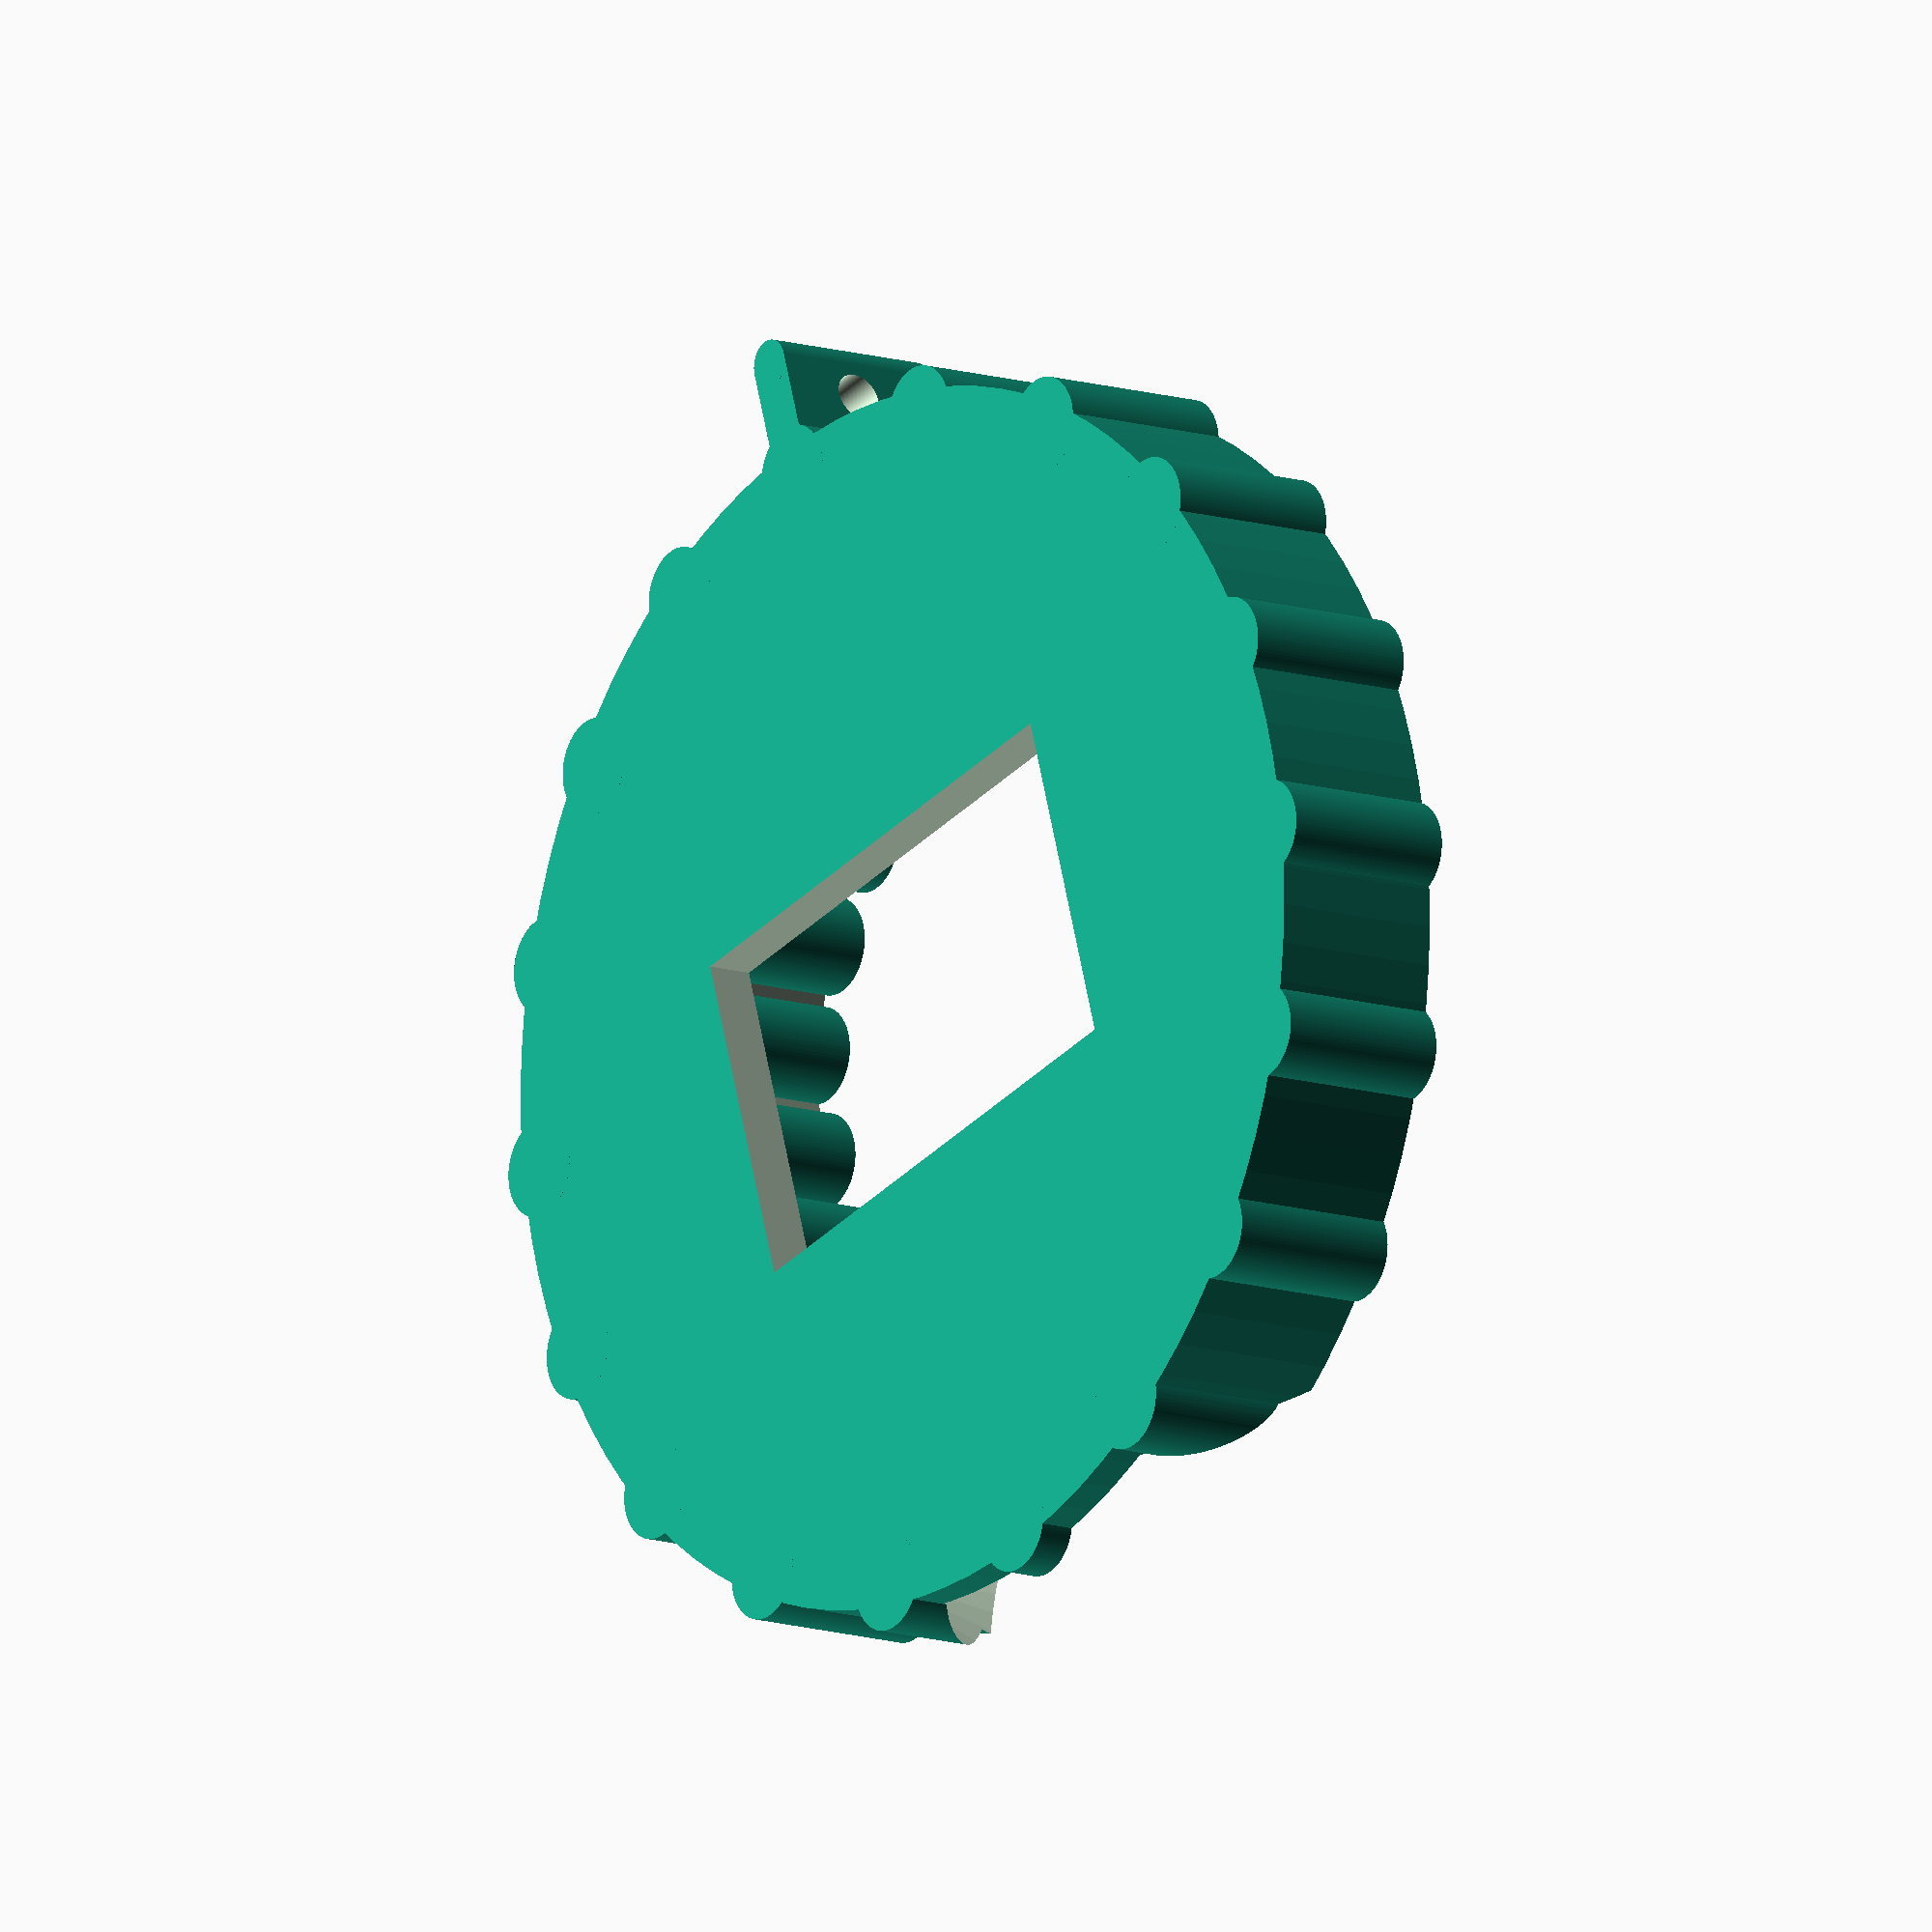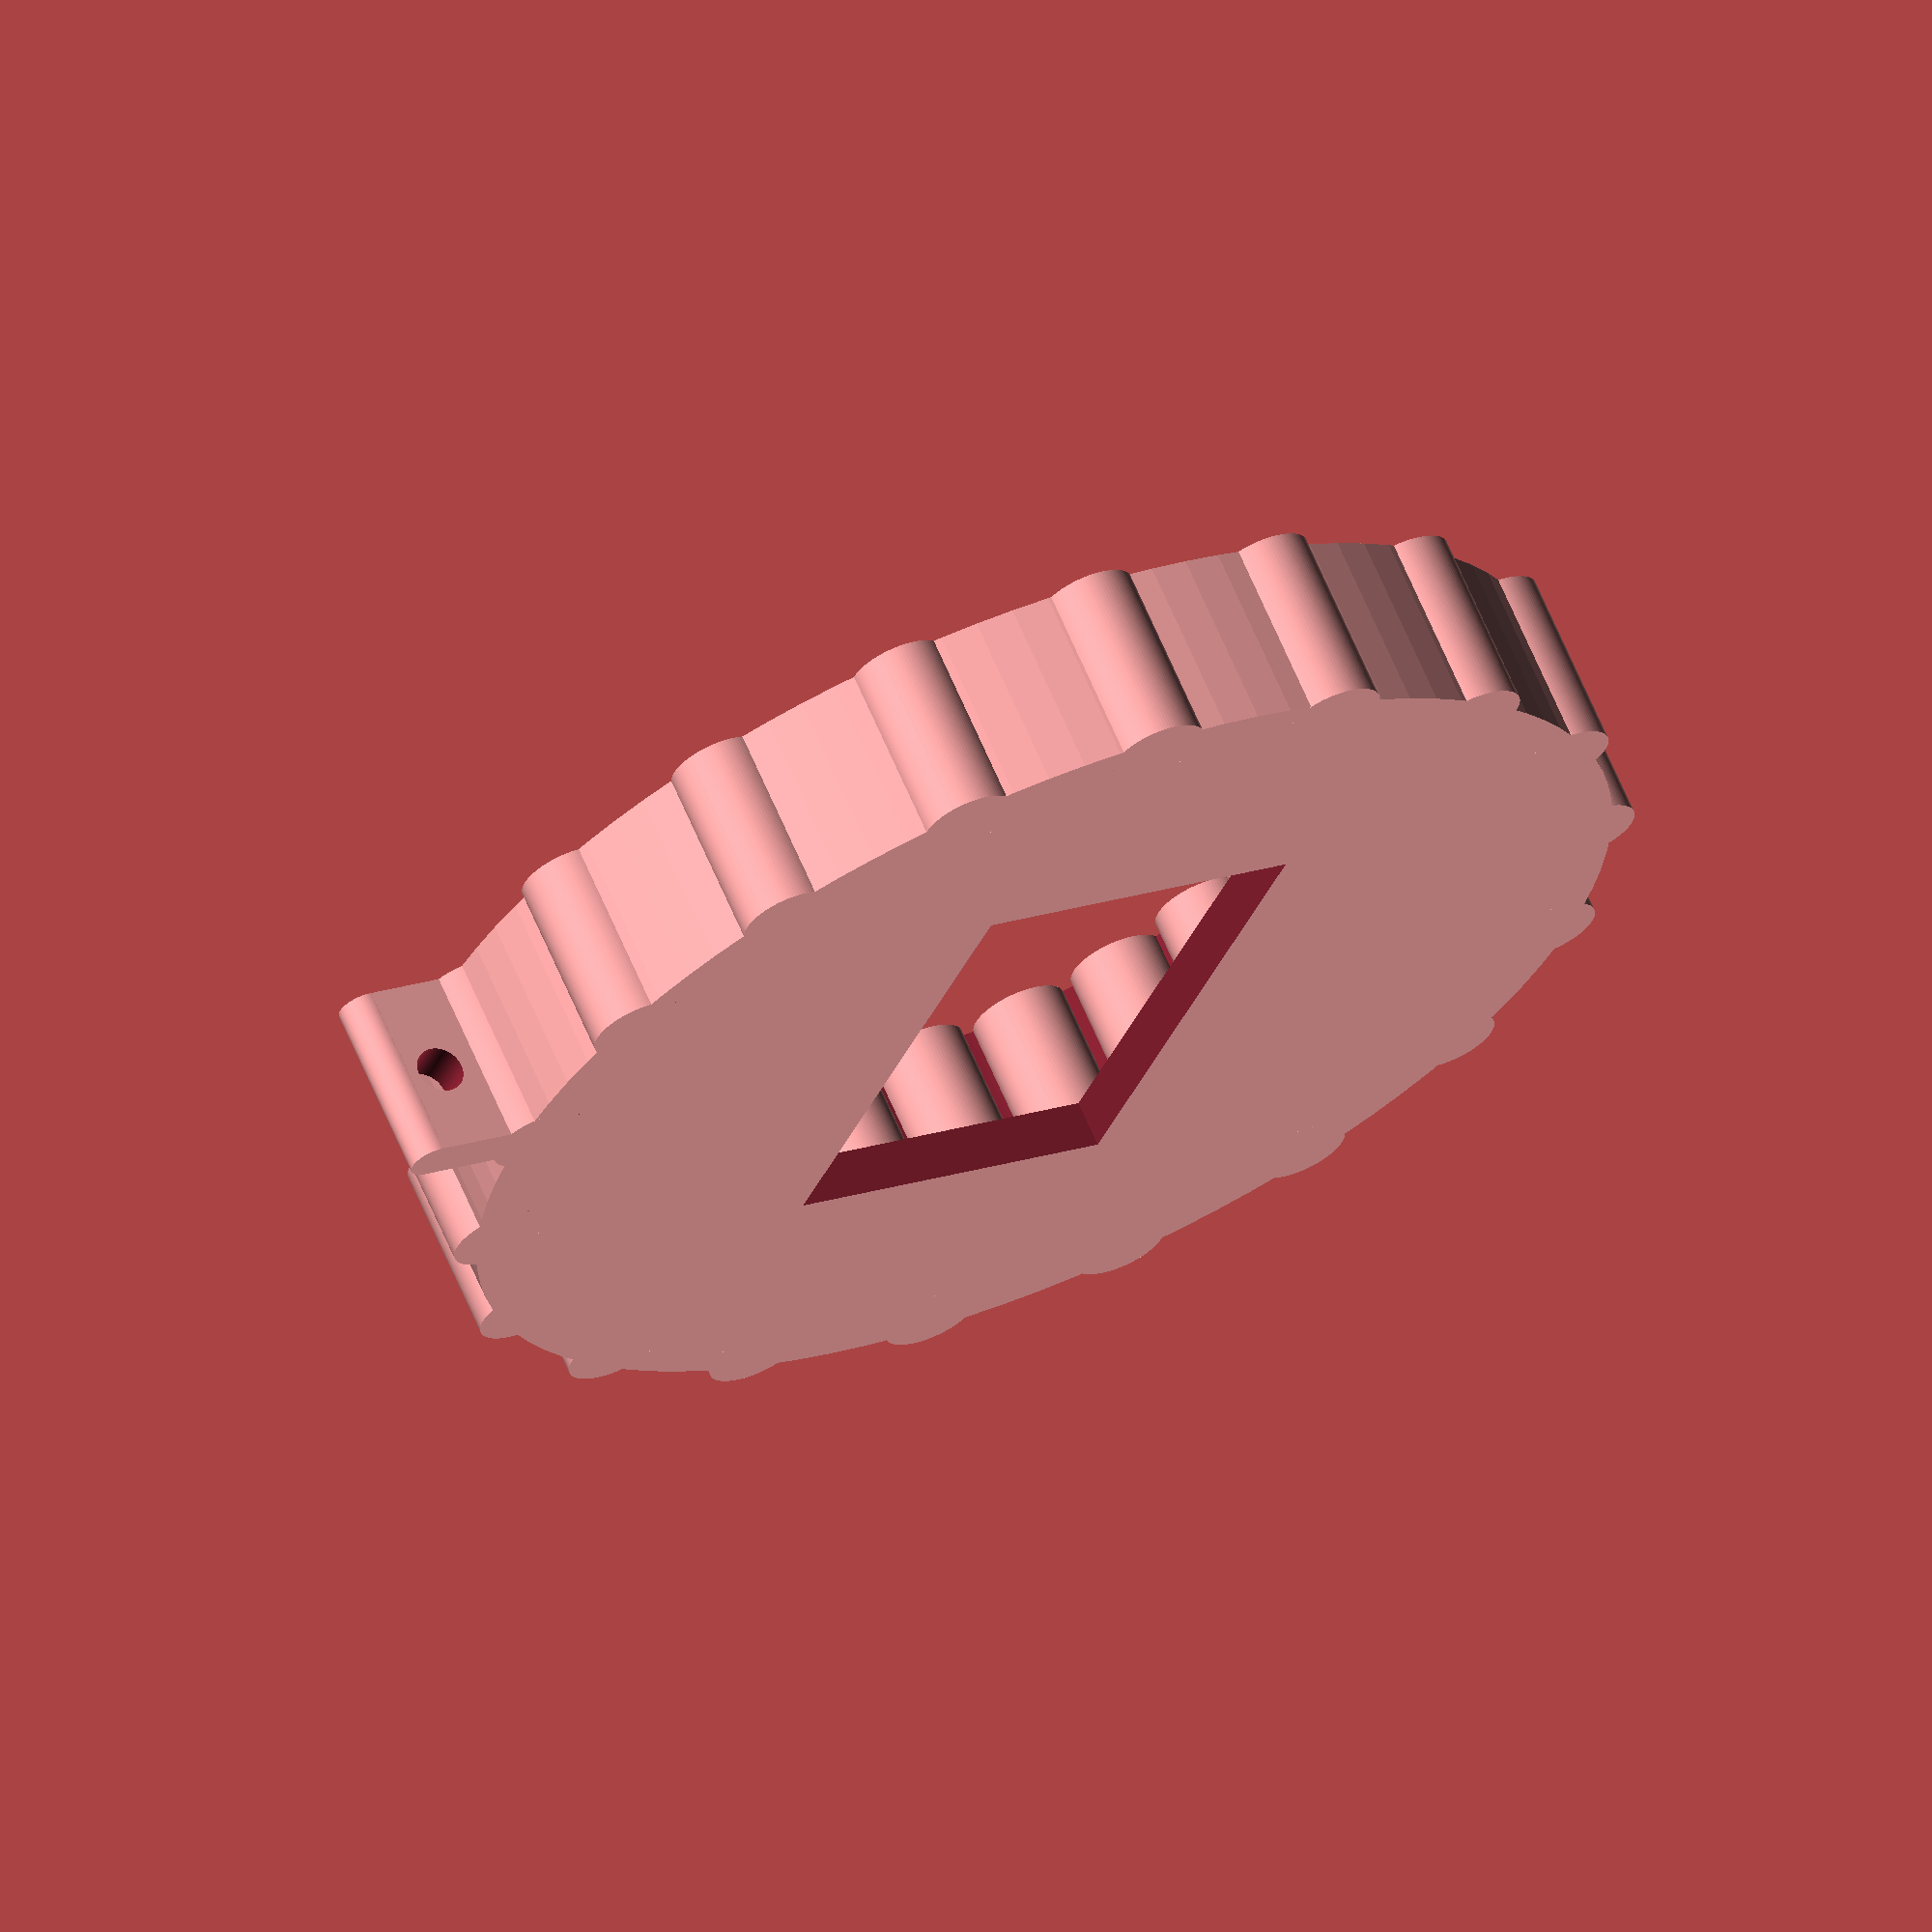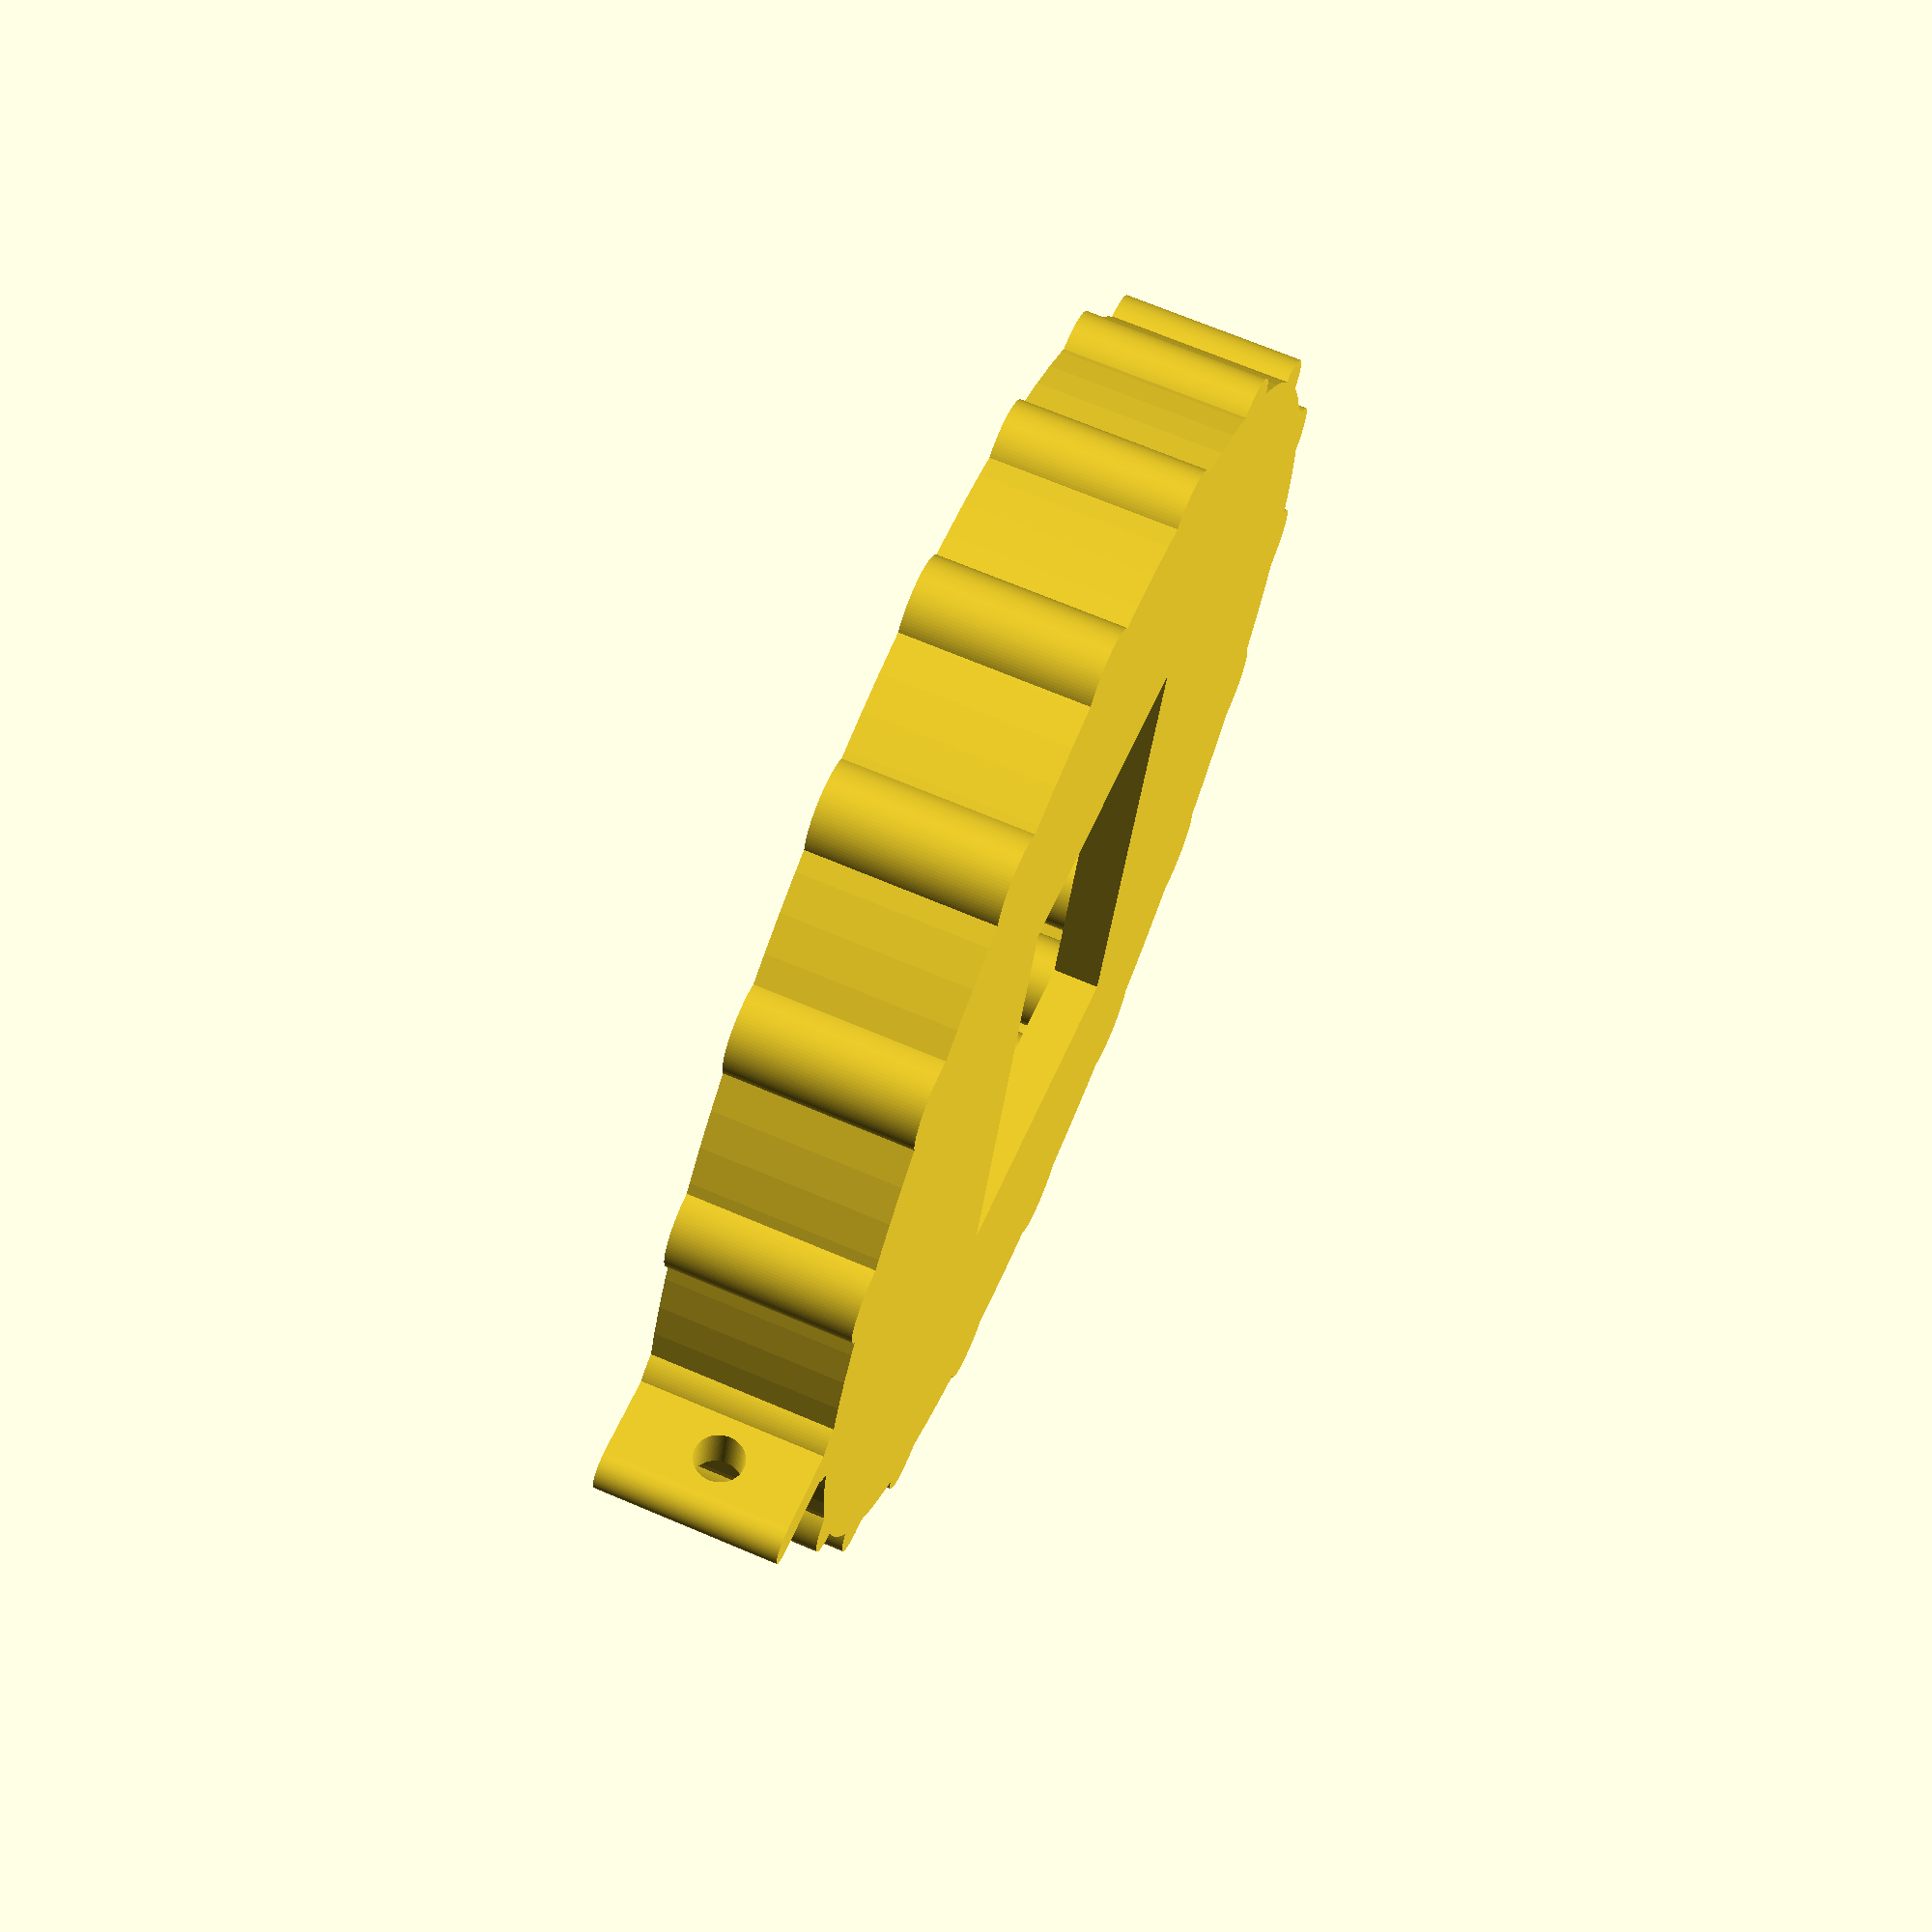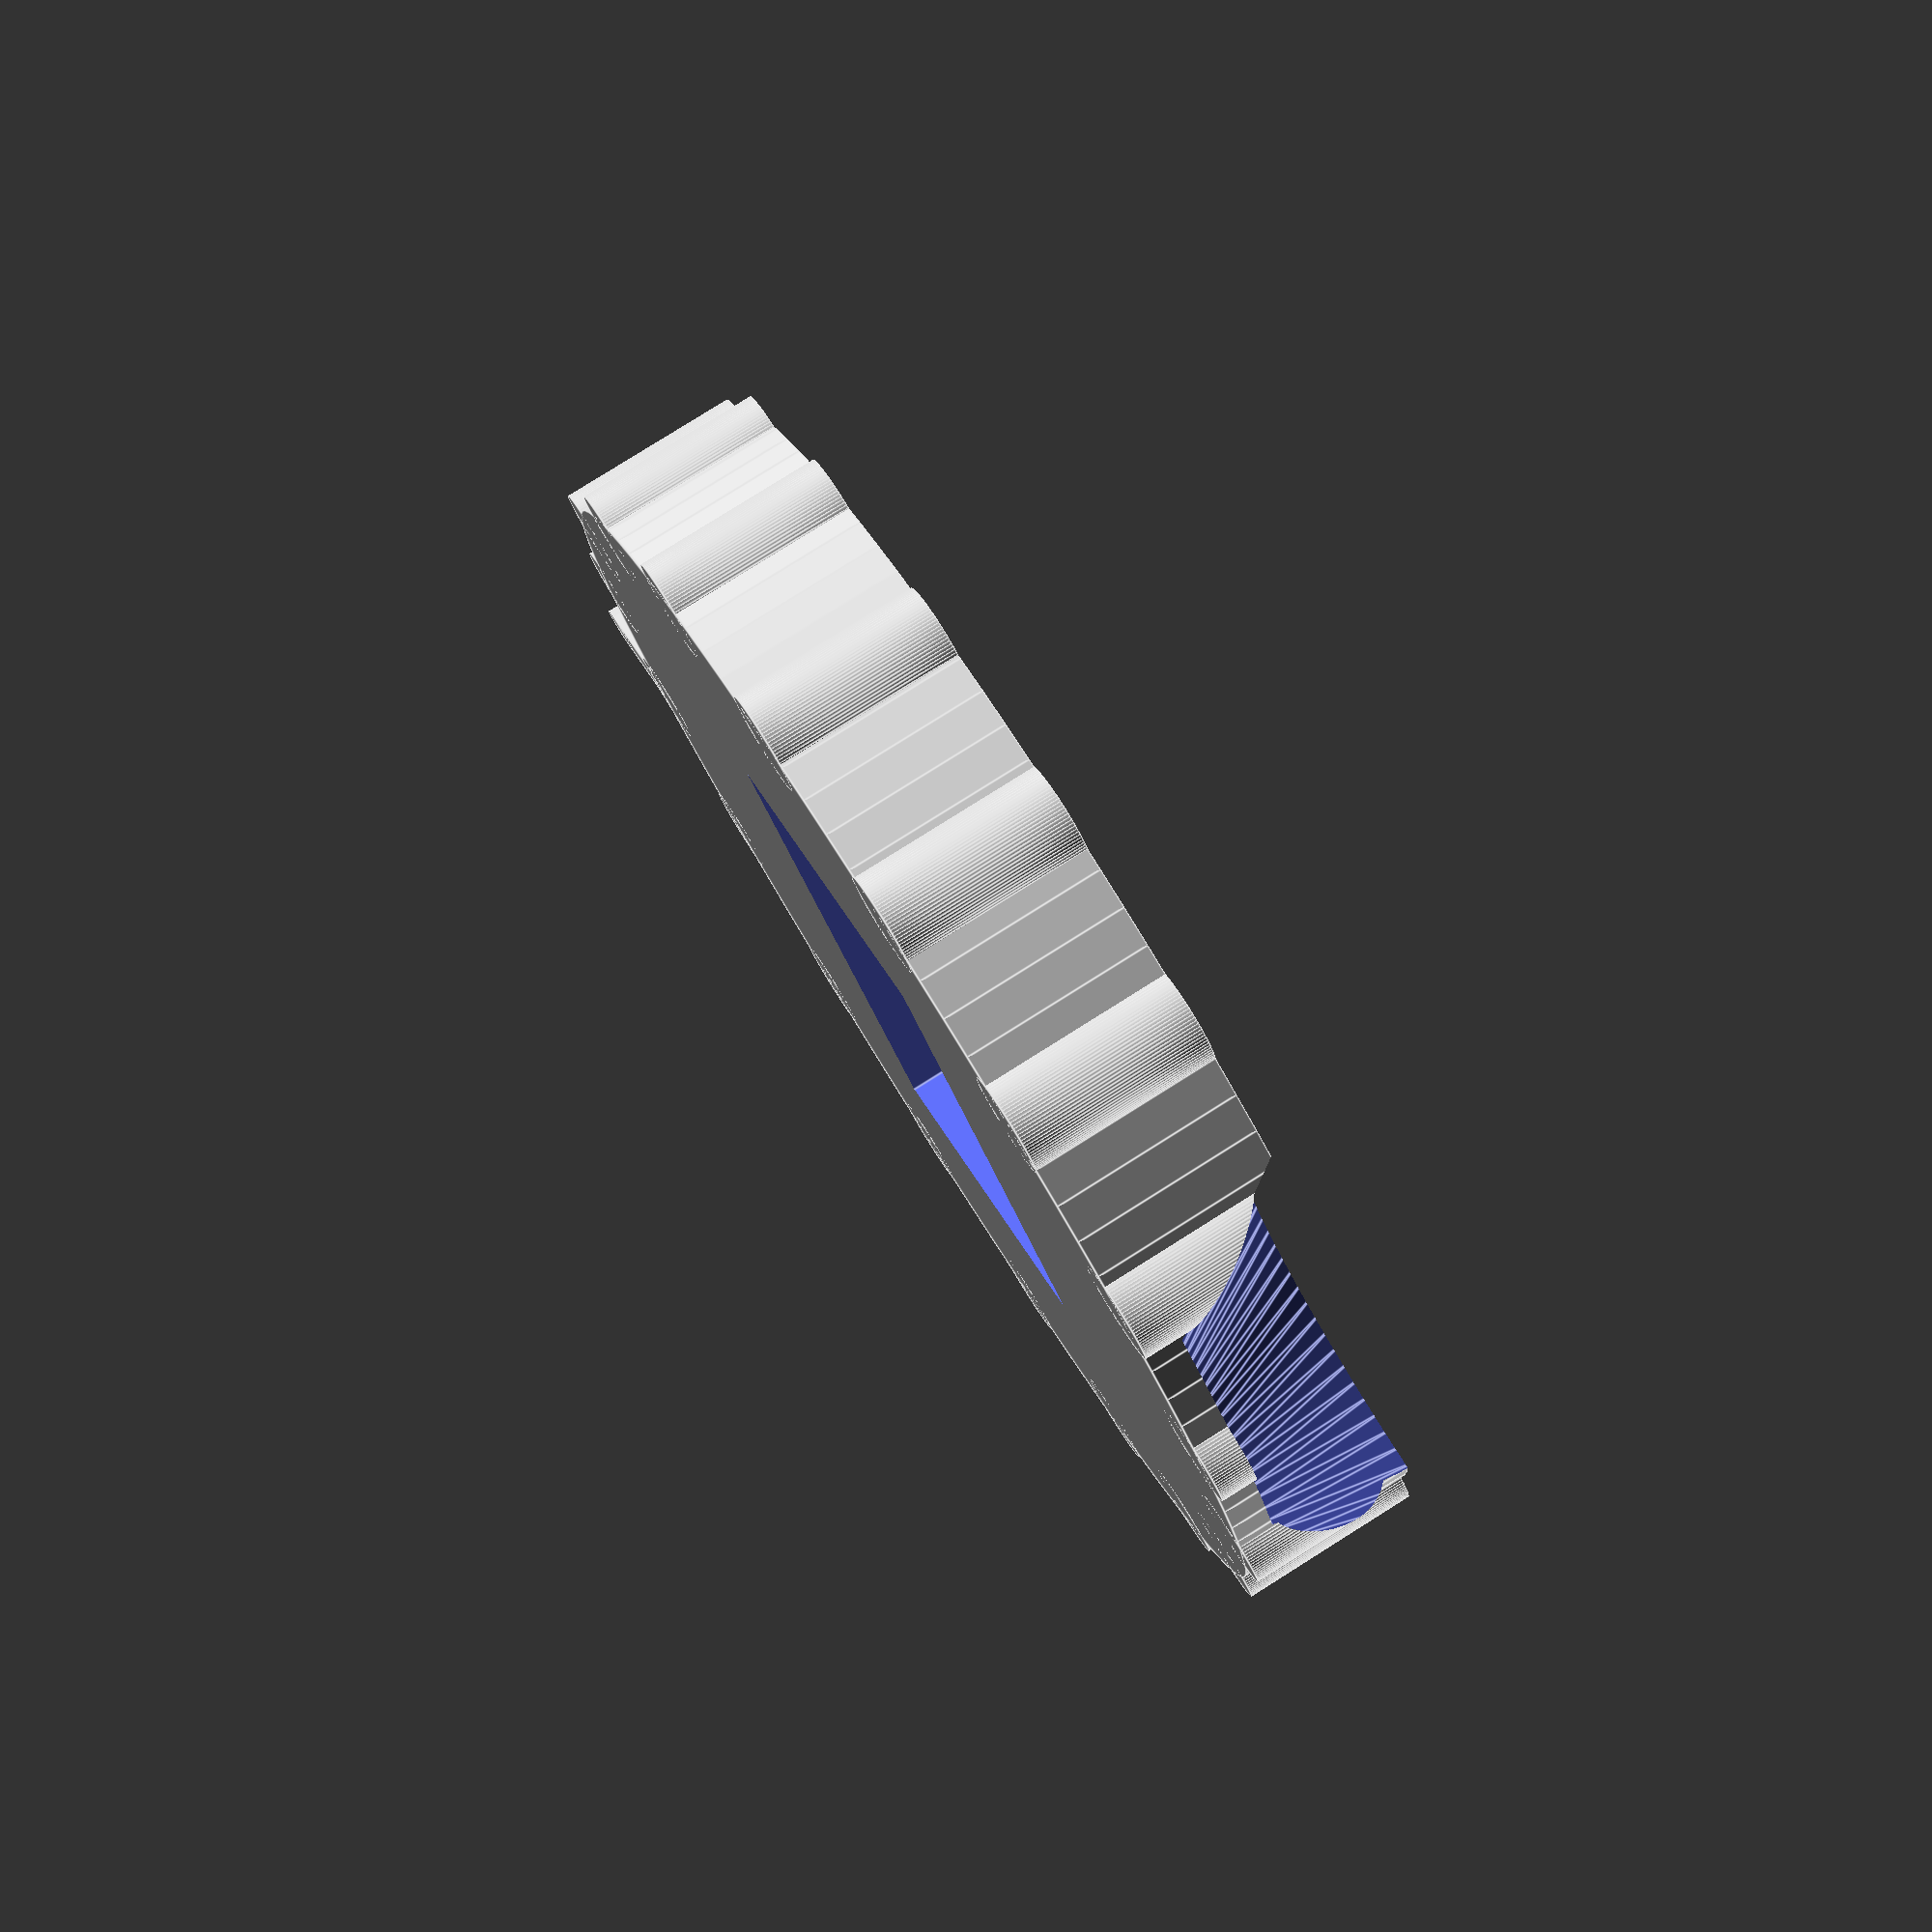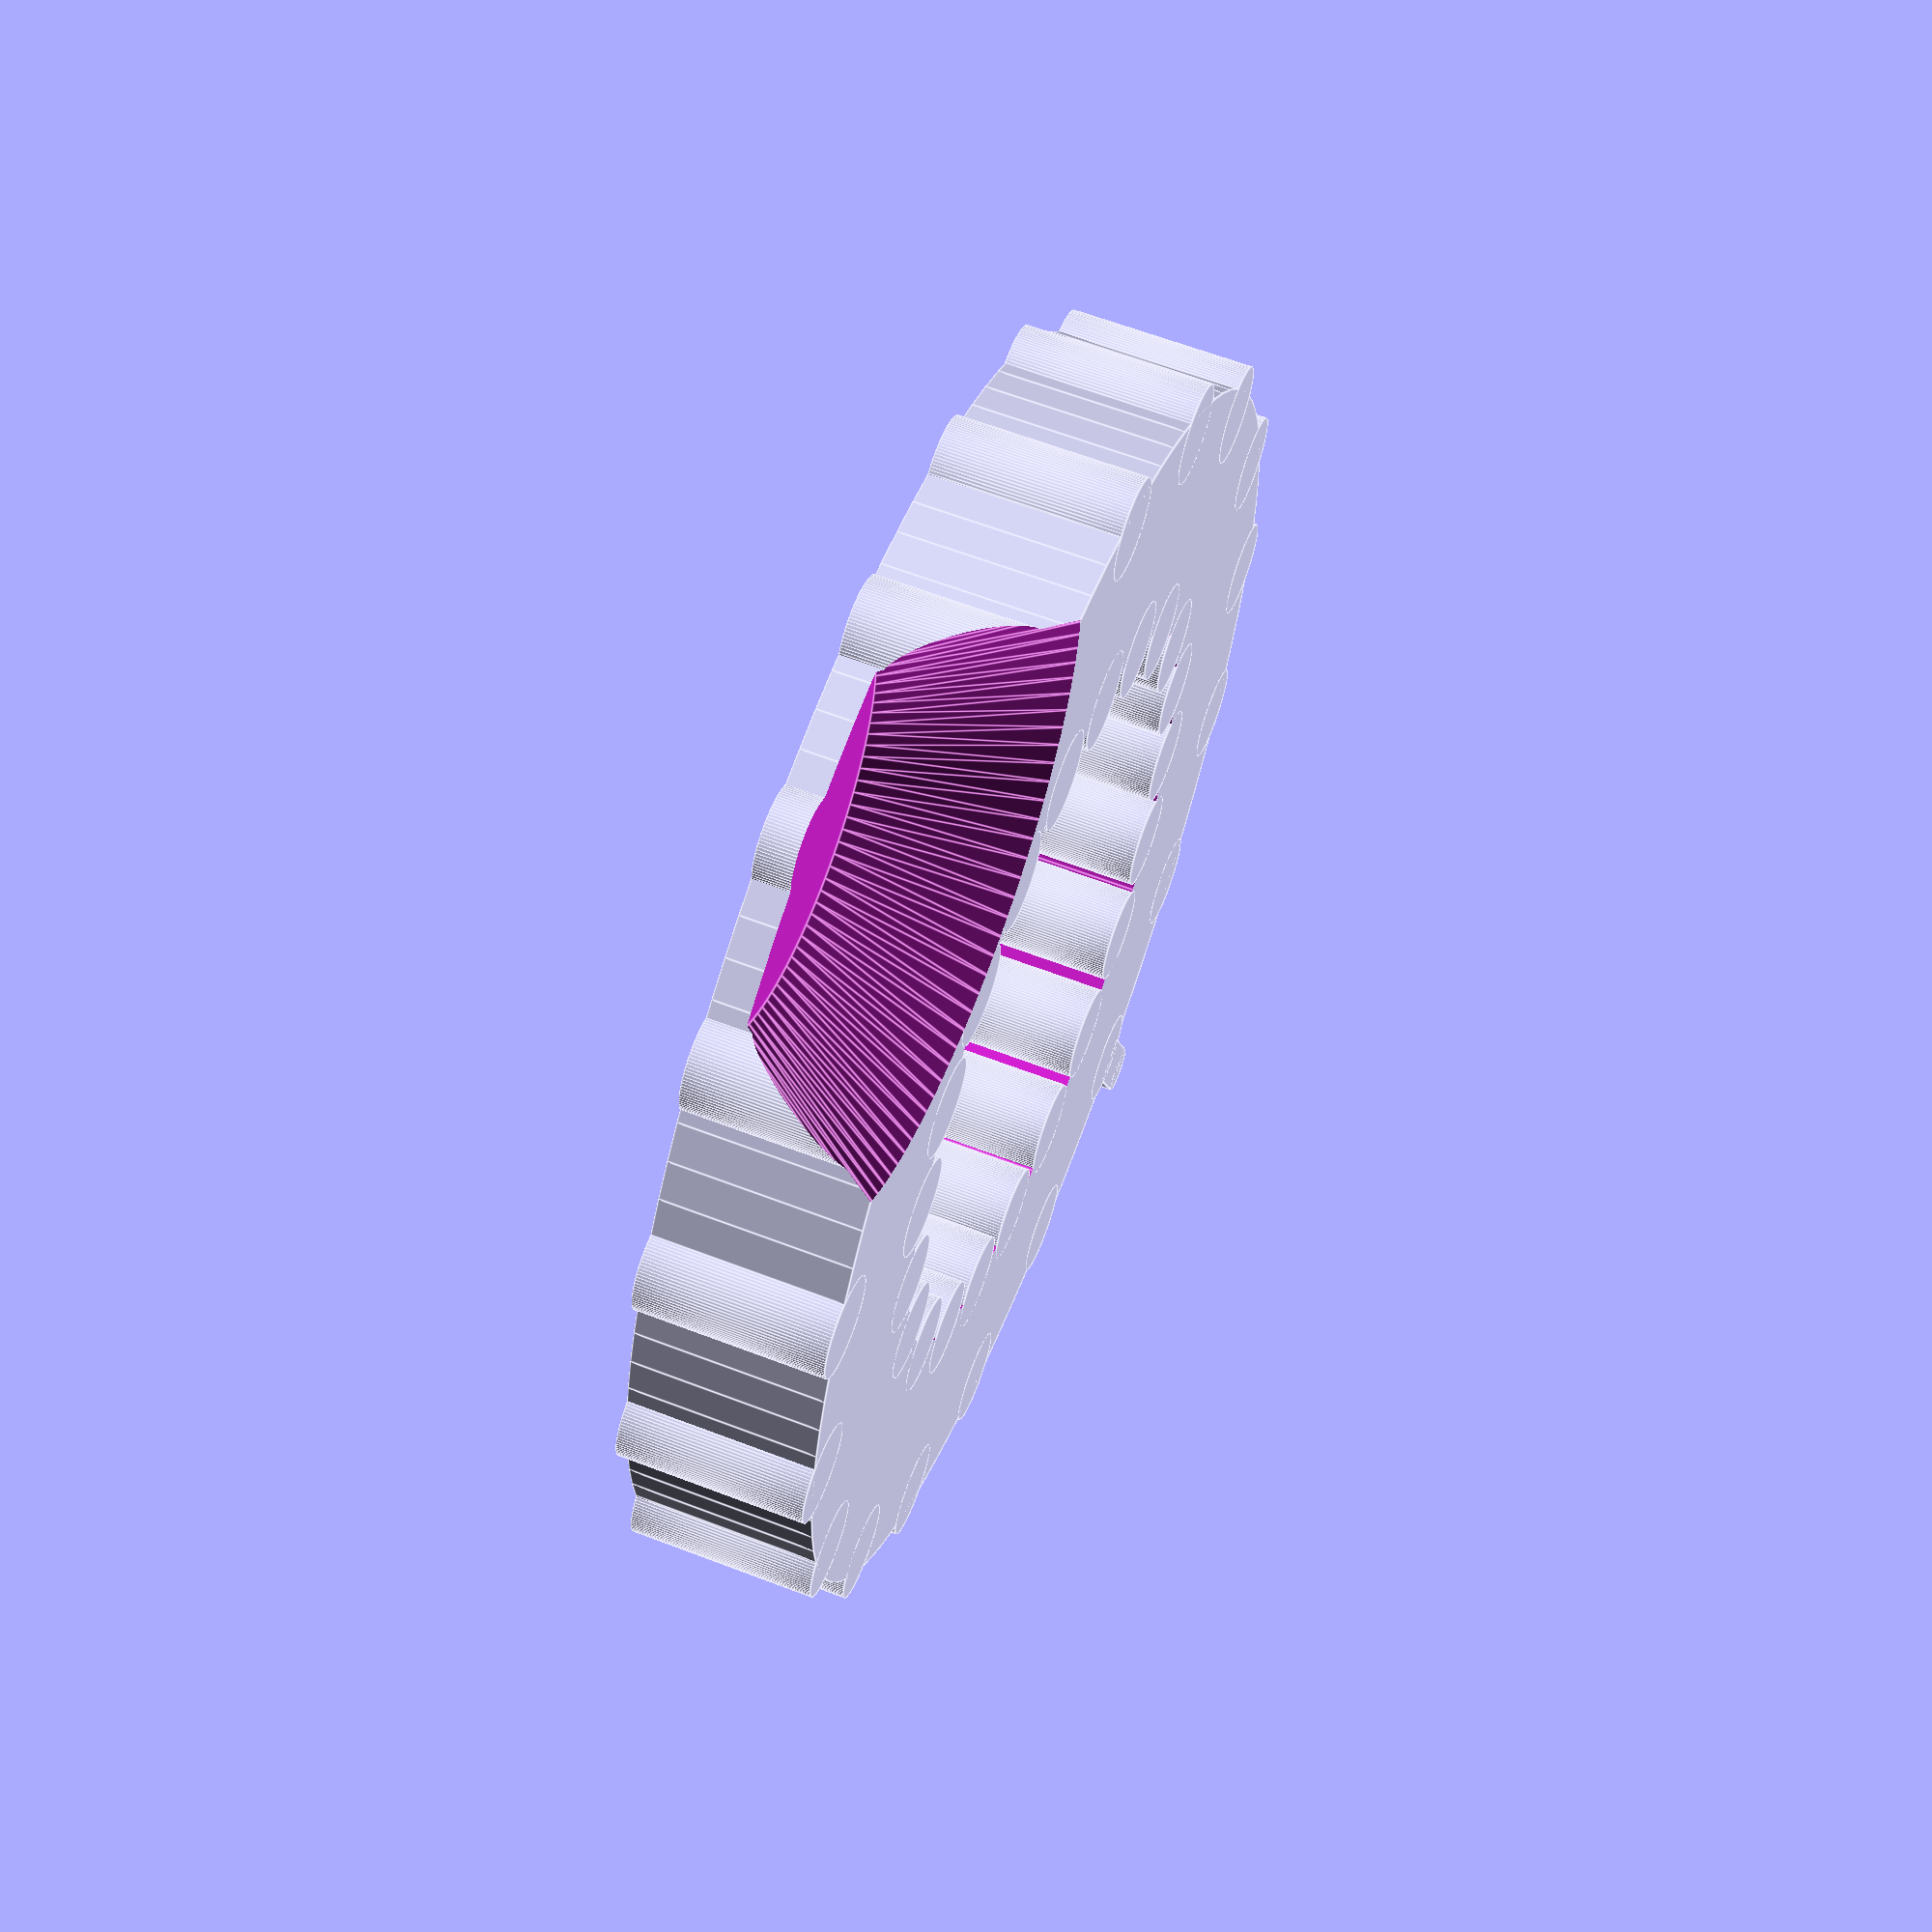
<openscad>
/*
 * Bottle - Twist Cap - Soda Tab Opener Keychain
 * Copyright (c) 2013 Anar Software LLC. < http://anars.com >
 *
 * This program is free software: you can redistribute it and/or modify it under
 * the terms of the GNU General Public License as published by the Free Software
 * Foundation, either version 3 of the License, or (at your option) any later
 * version.
 *
 * This program is distributed in the hope that it will be useful, but WITHOUT
 * ANY WARRANTY; without even the implied warranty of MERCHANTABILITY or FITNESS
 * FOR A PARTICULAR PURPOSE. See the GNU General Public License for more details.
 *
 * You should have received a copy of the GNU General Public License along with
 * this program. If not, see < http://www.gnu.org/licenses/ >
 *
 */

$fn = 100;

difference()
{
	union()
	{
		difference()
		{
			cylinder(r = 50, h = 15);
			translate([0, 0, -1])
				cylinder(r = 30, h = 12);
			translate([-14, -22, 8])
				cube([28, 44, 8]);
		}
		
		for ( i = [0 : 20] )
			rotate( i * 360 / 21, [0, 0, 1])
				translate([30, 0, 0])
					cylinder(r = 4, h = 12);
		
		for ( i = [0 : 17] )
			rotate( i * 360 / 18, [0, 0, 1])
				translate([48, 0, 0])
					cylinder(r = 4, h = 15);
		
		difference()
		{
			union()
			{
				translate([50, -2, 0])
					cube([8, 4, 15]);
				translate([58, 0, 0])
					cylinder(r = 2, h = 15);
			}
			translate([55, 3, 8])
				rotate( 90, [1, 0, 0])
					cylinder(r = 2, h = 6);
		}
	}
	translate([-55, 0, -1])
		cylinder(r1=25, r2=15, h=13);
}
</openscad>
<views>
elev=11.8 azim=252.5 roll=51.8 proj=o view=wireframe
elev=114.3 azim=22.1 roll=203.1 proj=o view=solid
elev=110.1 azim=15.6 roll=247.1 proj=p view=wireframe
elev=98.6 azim=326.9 roll=122.1 proj=p view=edges
elev=117.1 azim=290.8 roll=68.8 proj=p view=edges
</views>
